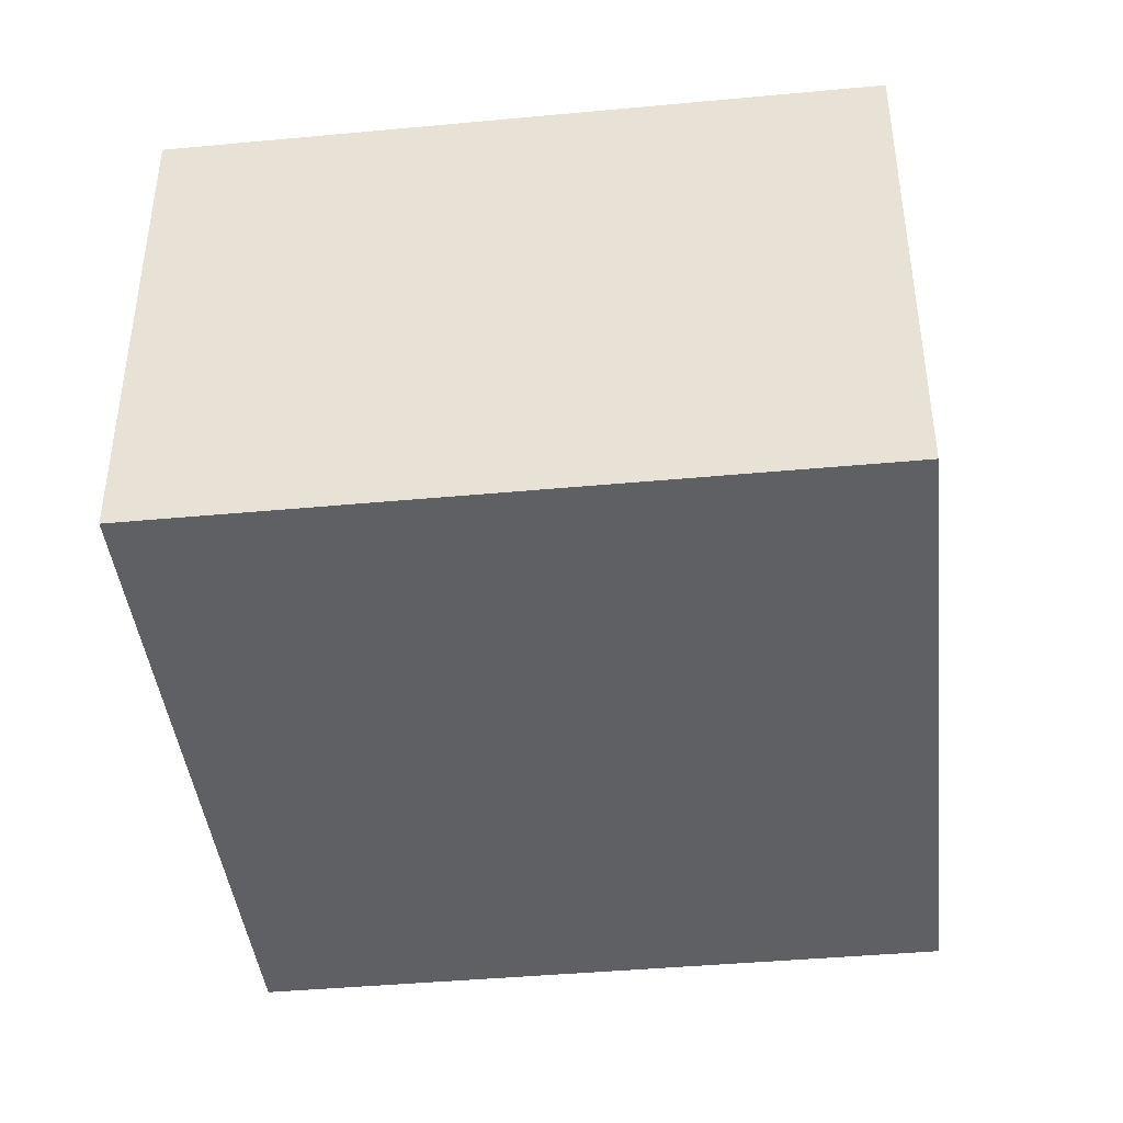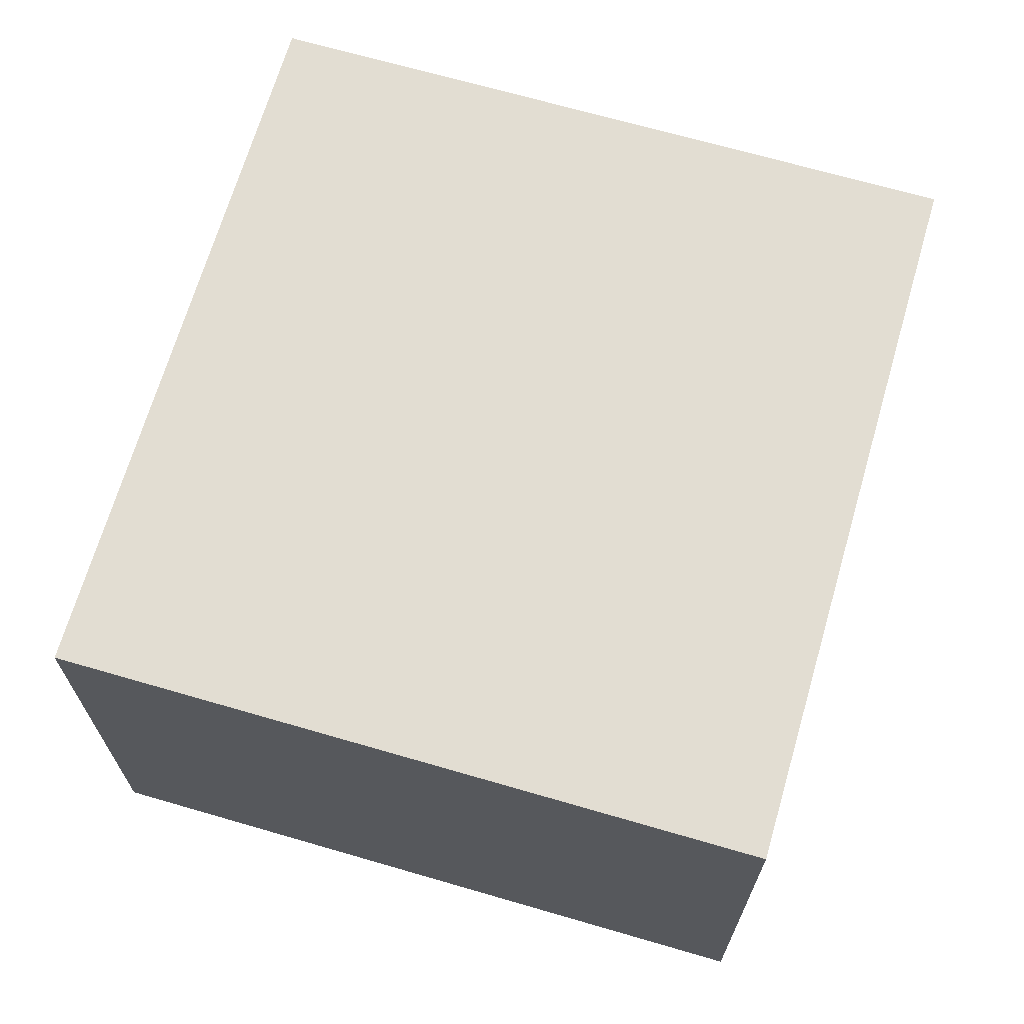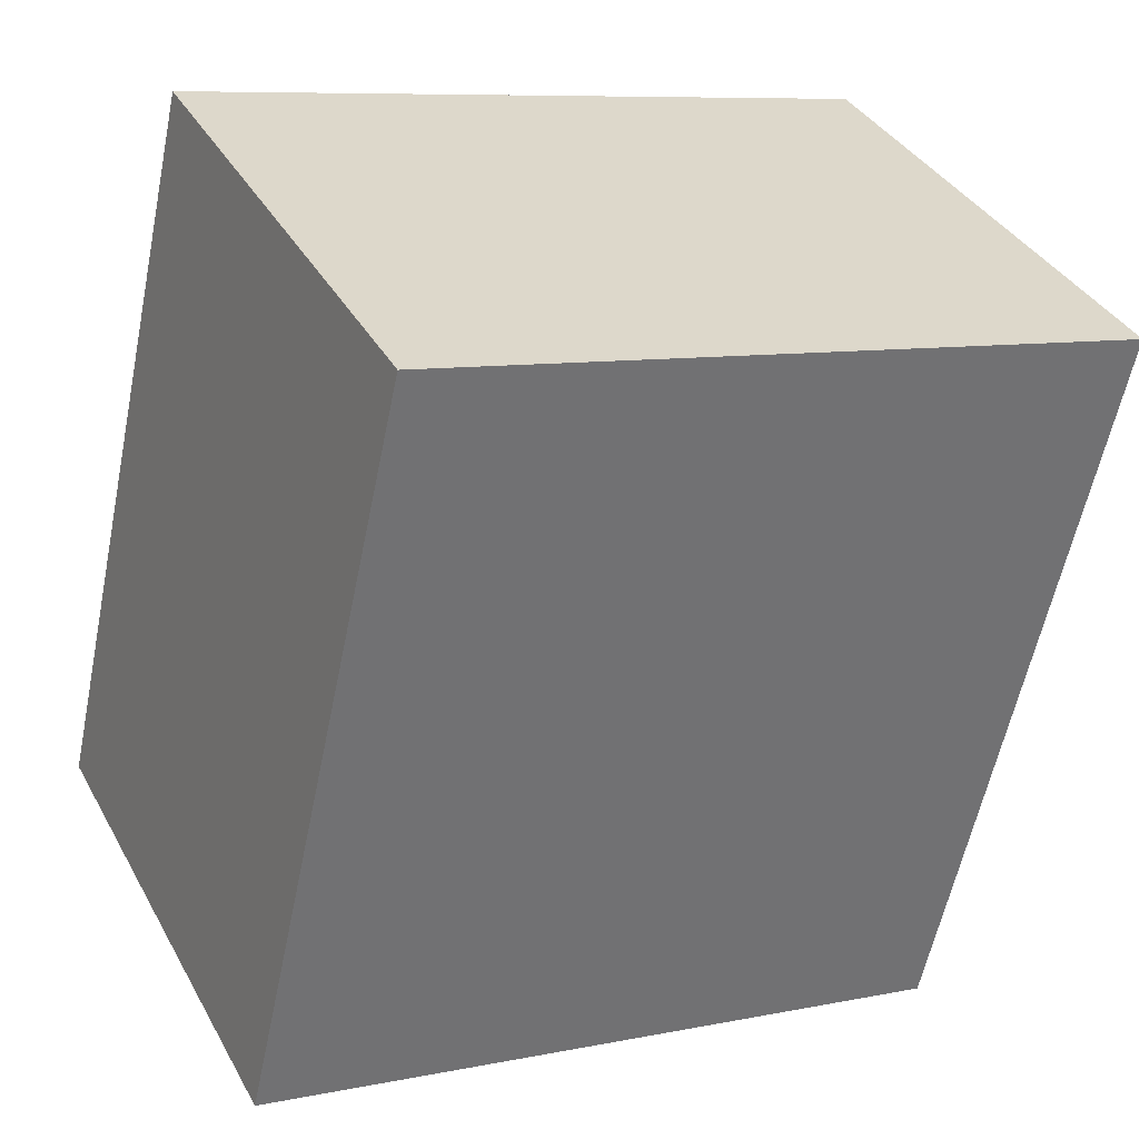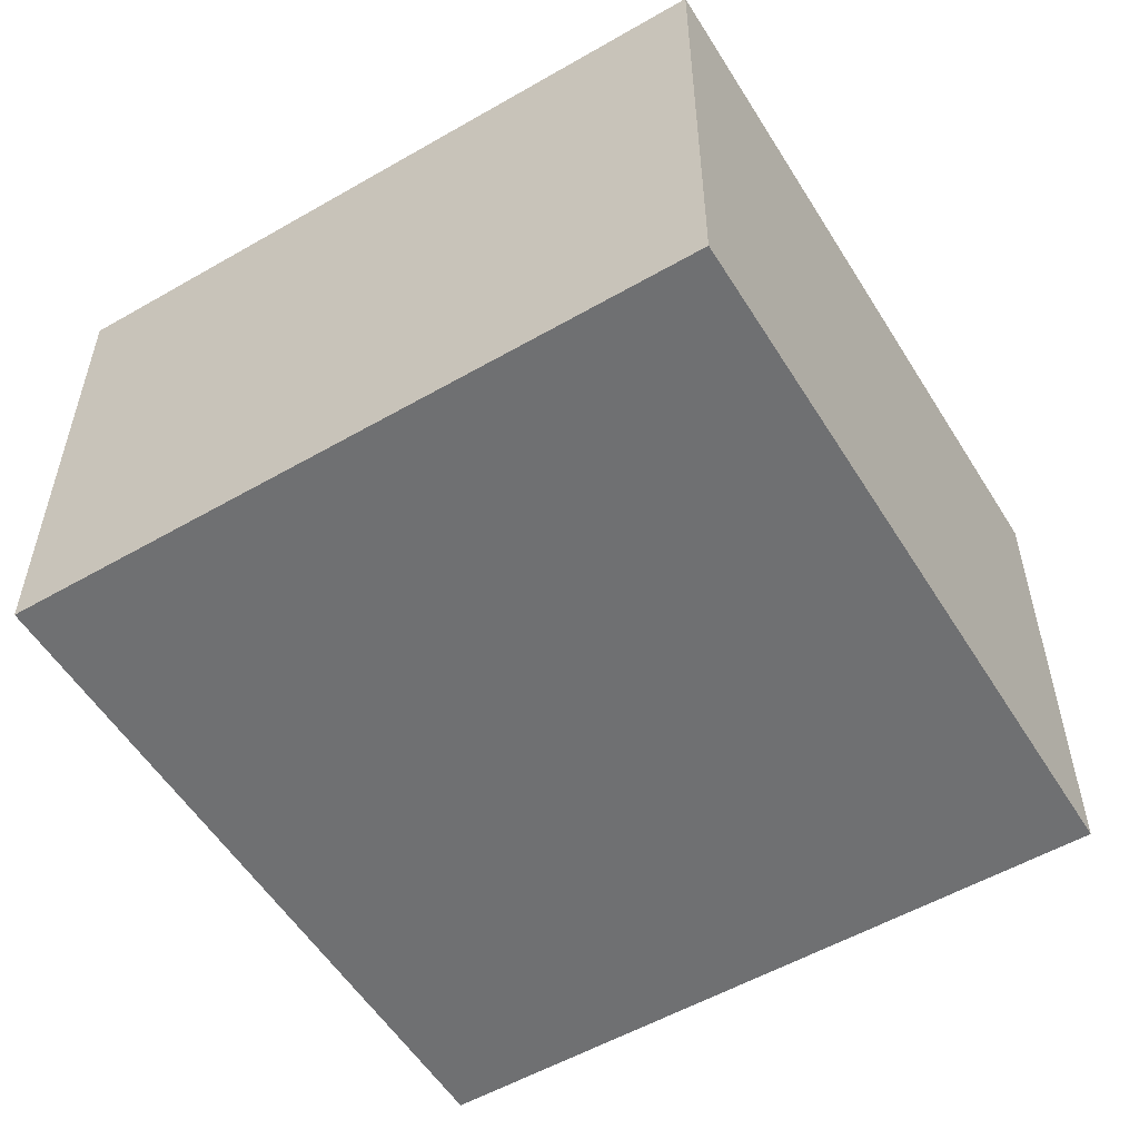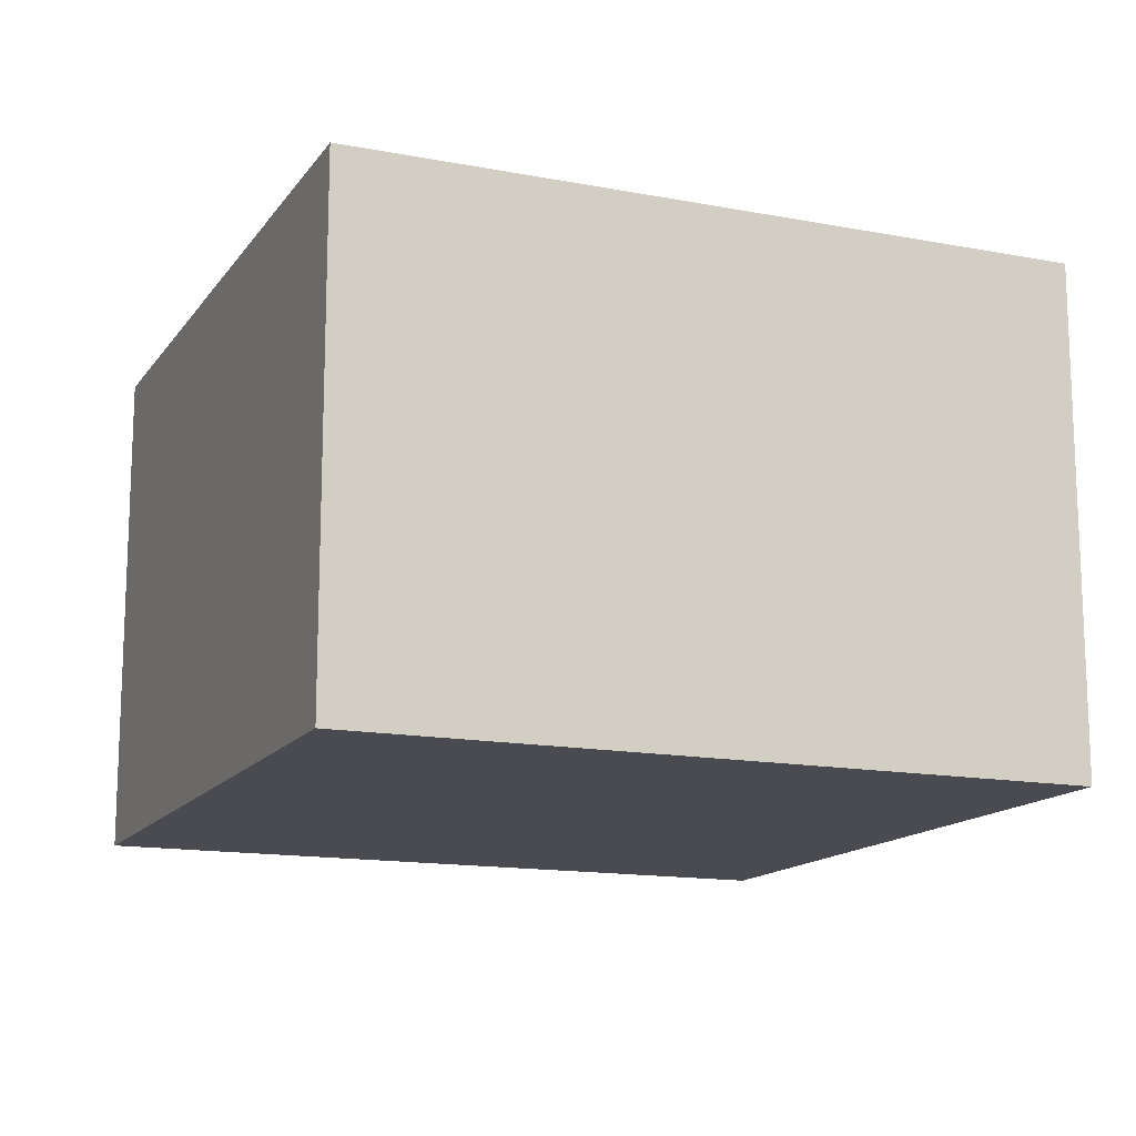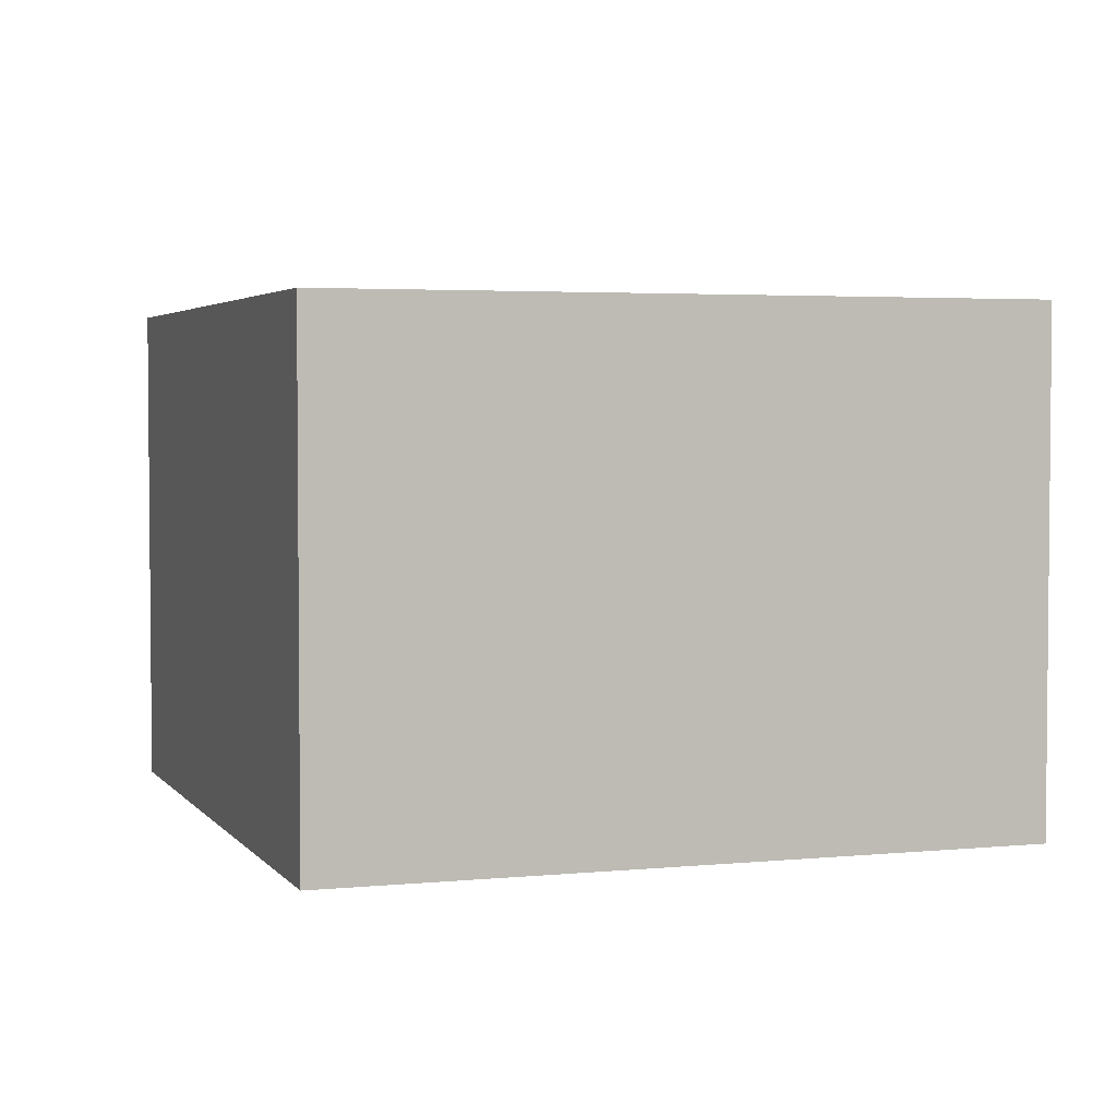
<metadata>
{"format":"obj","ext":"obj","renderer":"f3d","projection":"perspective","resolution":1024,"background":"white","views":[{"elev":-42.3,"azim":-160.7,"up":"+Y"},{"elev":68.2,"azim":29.2,"up":"+Y"},{"elev":36.5,"azim":-25.8,"up":"+Z"},{"elev":-54.8,"azim":44.3,"up":"+Y"},{"elev":-14.4,"azim":80.3,"up":"+Y"},{"elev":3.4,"azim":-5.9,"up":"+Y"}]}
</metadata>
<code>
v  0.505 1.55 2.194
v  2.123 1.55 -0.488
v  0 1.55 9.491e-17
v  2.627 1.55 1.706
v  0 0 0
v  0.505 -1.343e-16 2.194
v  2.627 -1.045e-16 1.706
v  2.123 2.988e-17 -0.488
g defaultobject
f 1 2 3
f 2 1 4
f 5 1 3
f 1 5 6
f 6 4 1
f 4 6 7
f 7 2 4
f 2 7 8
f 8 3 2
f 3 8 5
f 8 6 5
f 6 8 7

</code>
